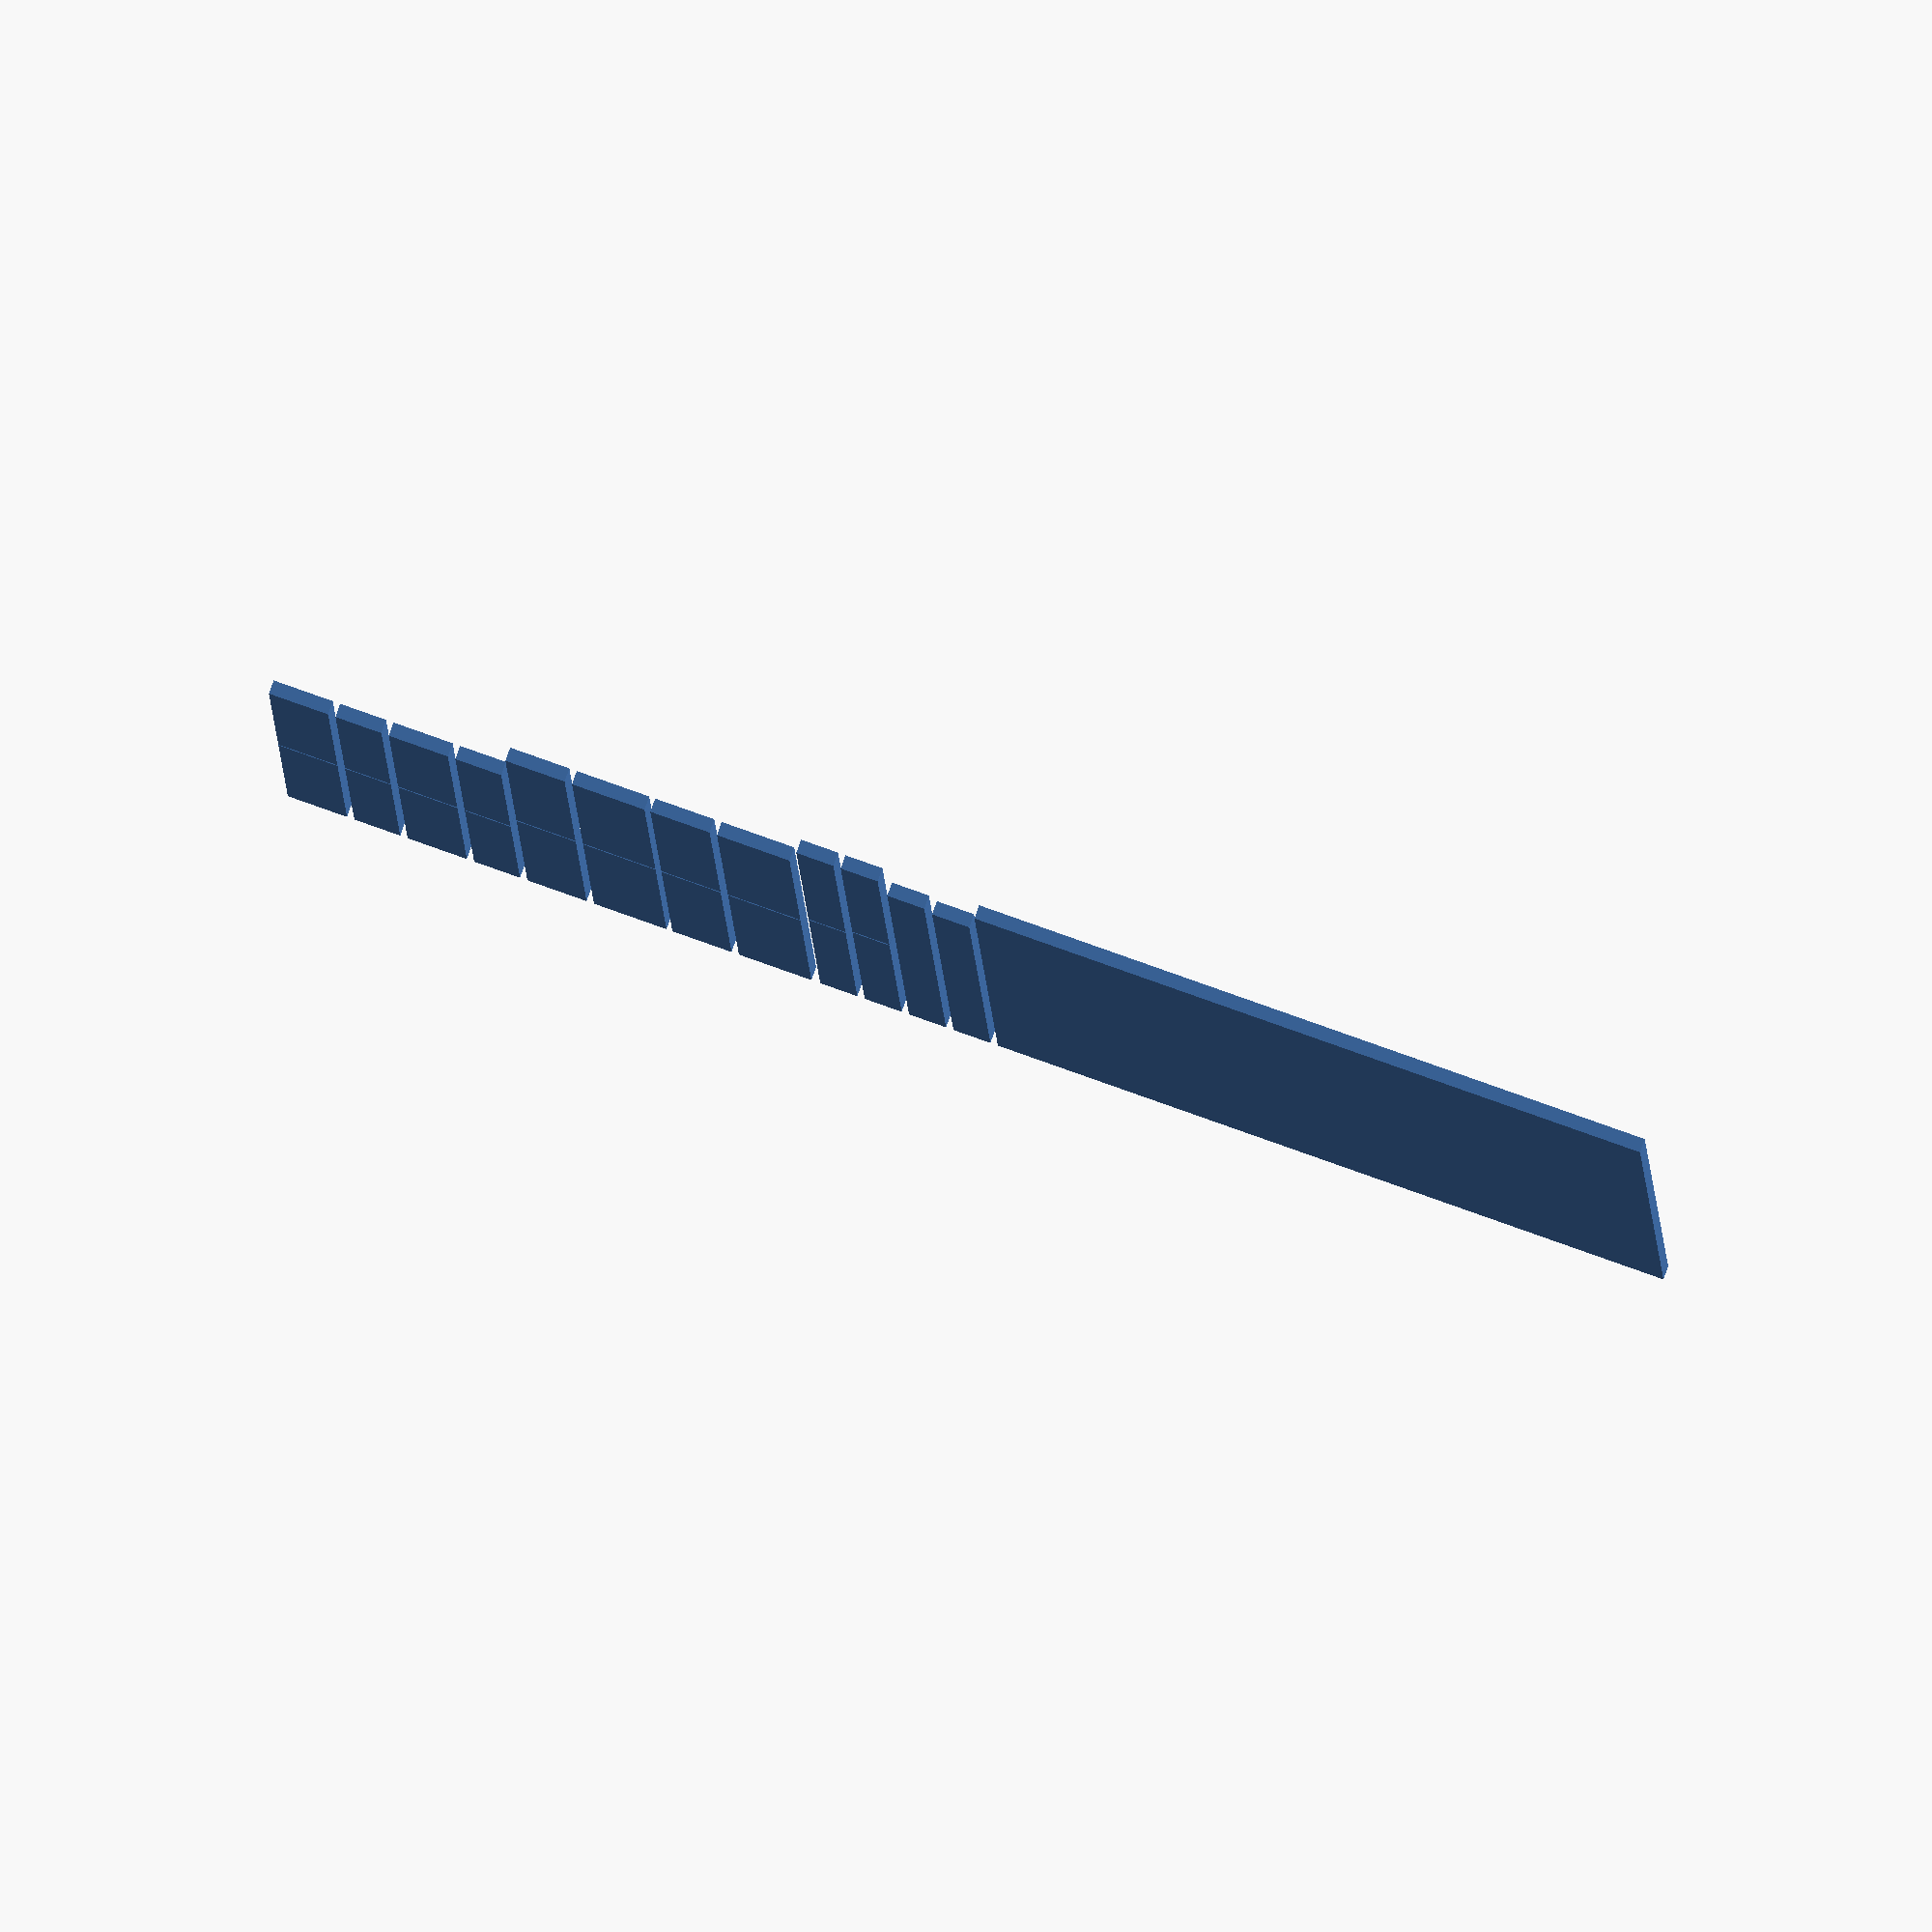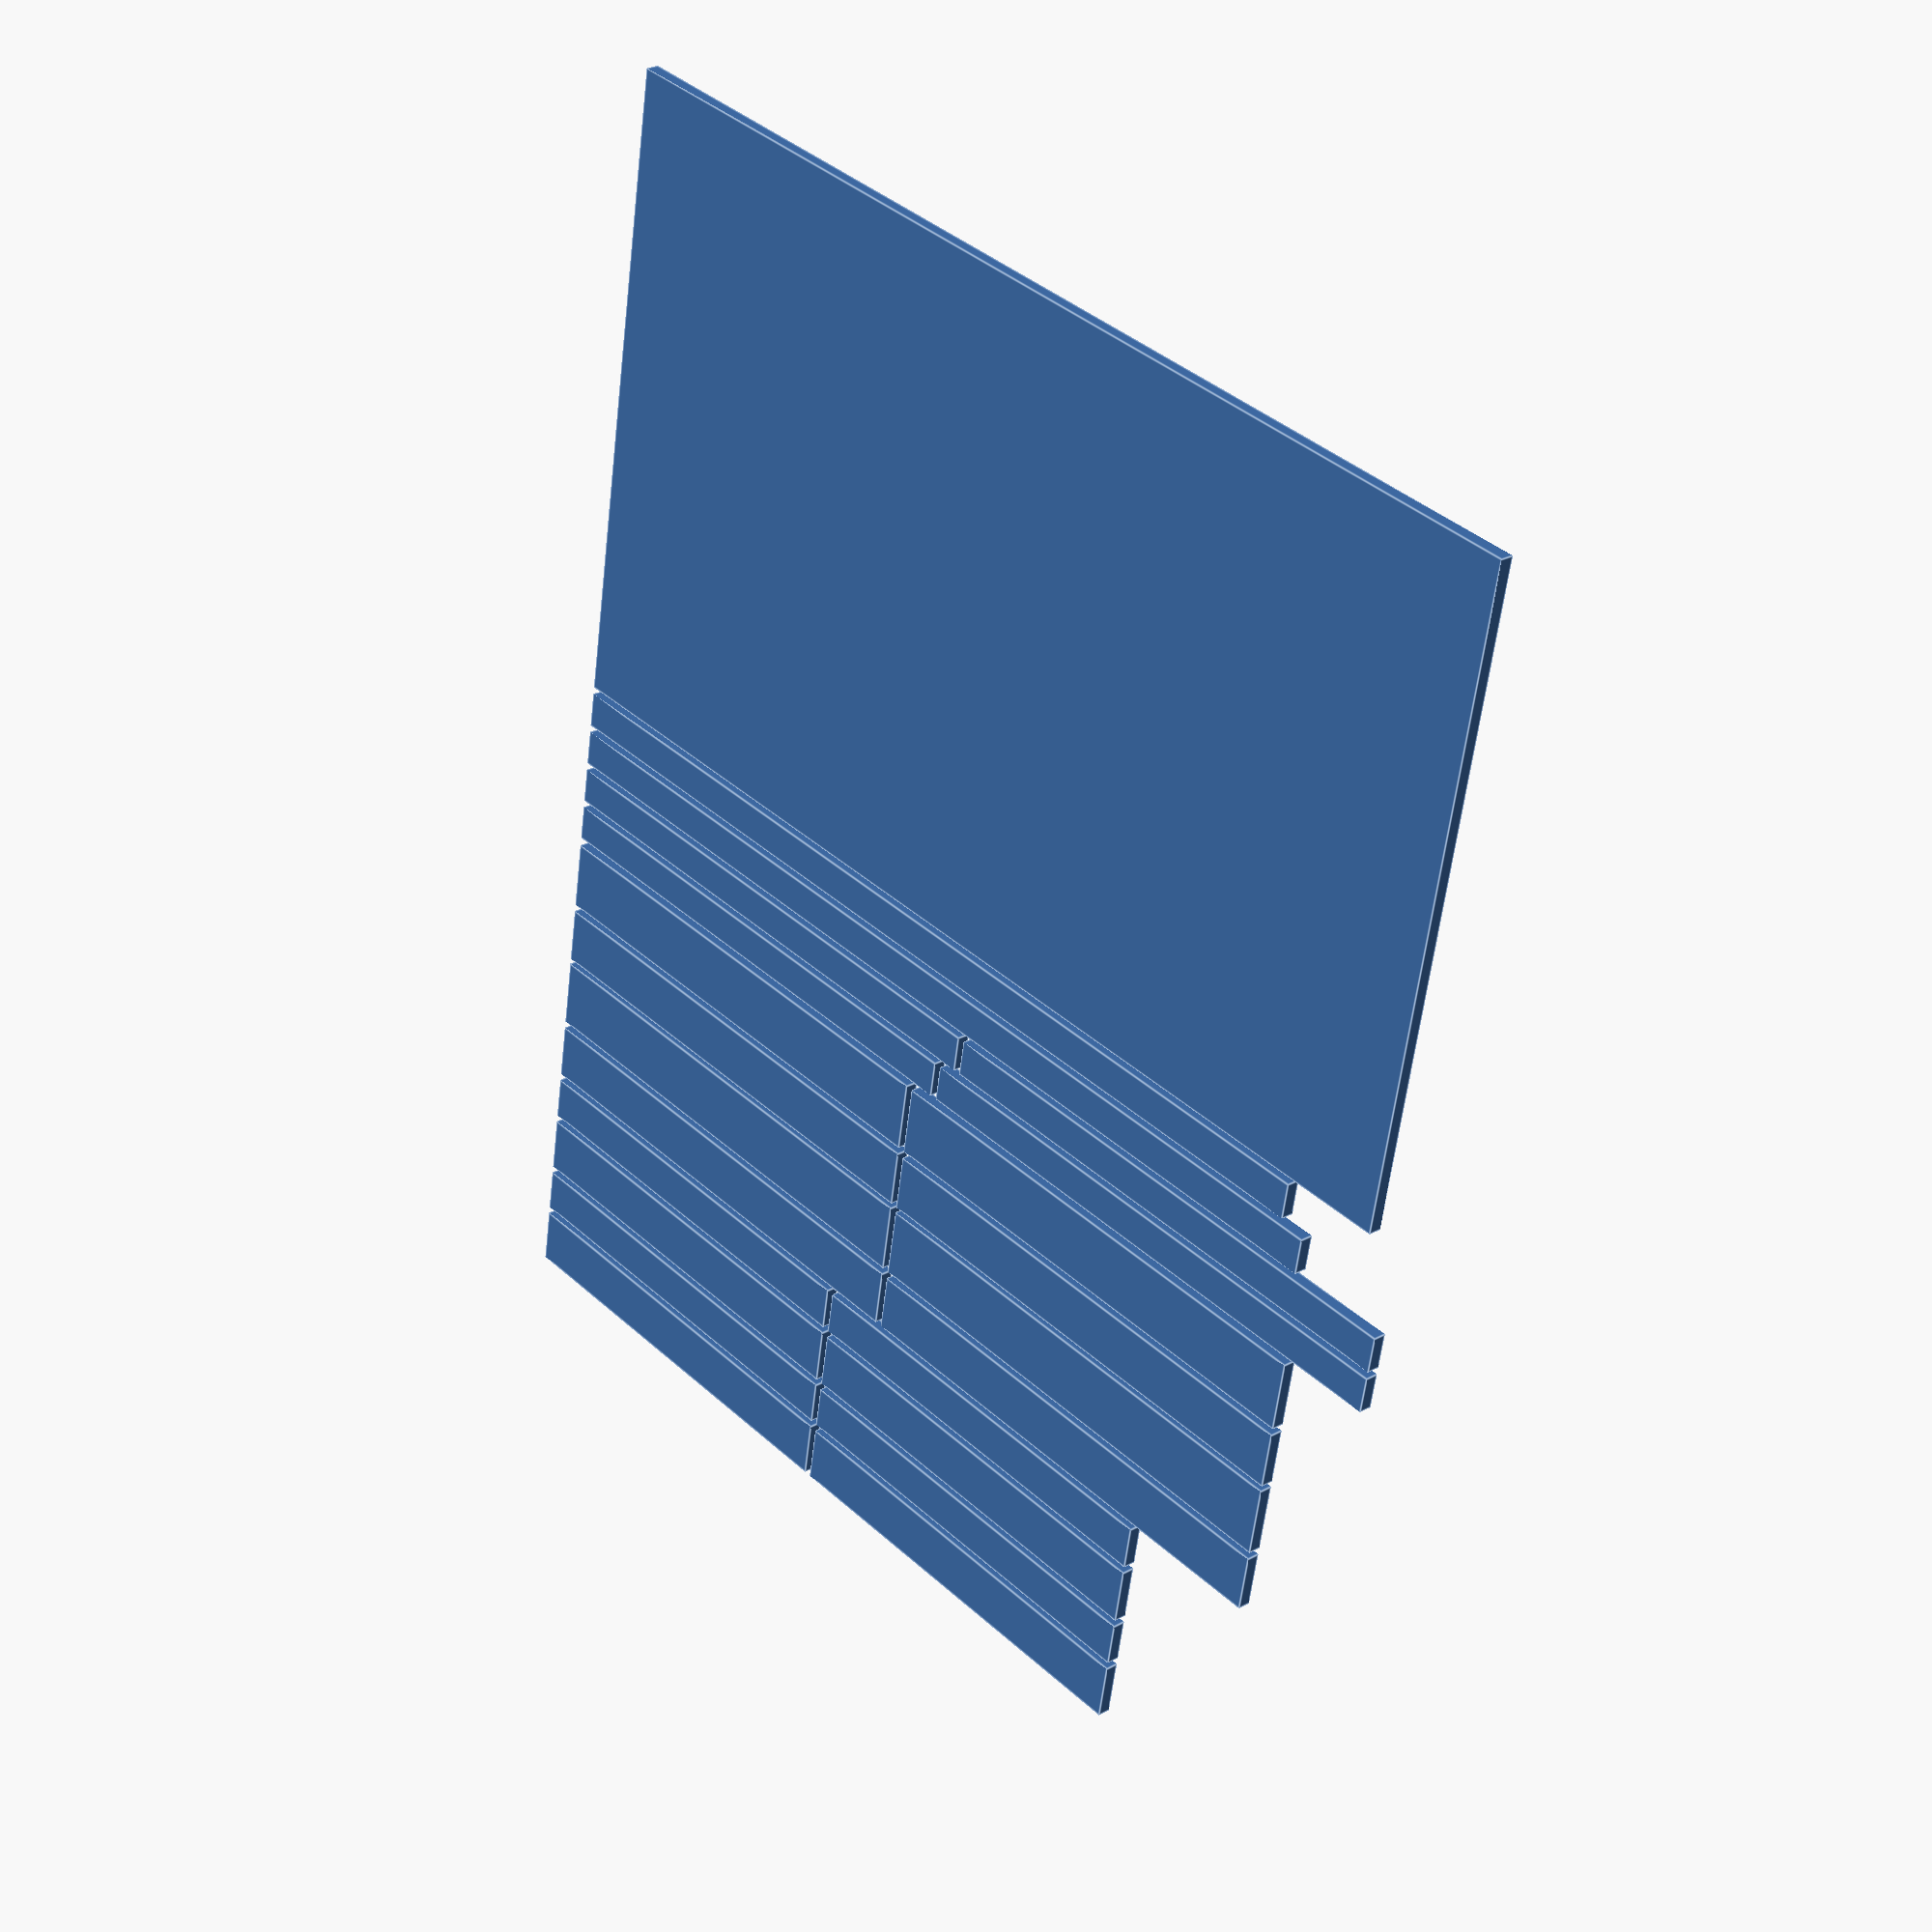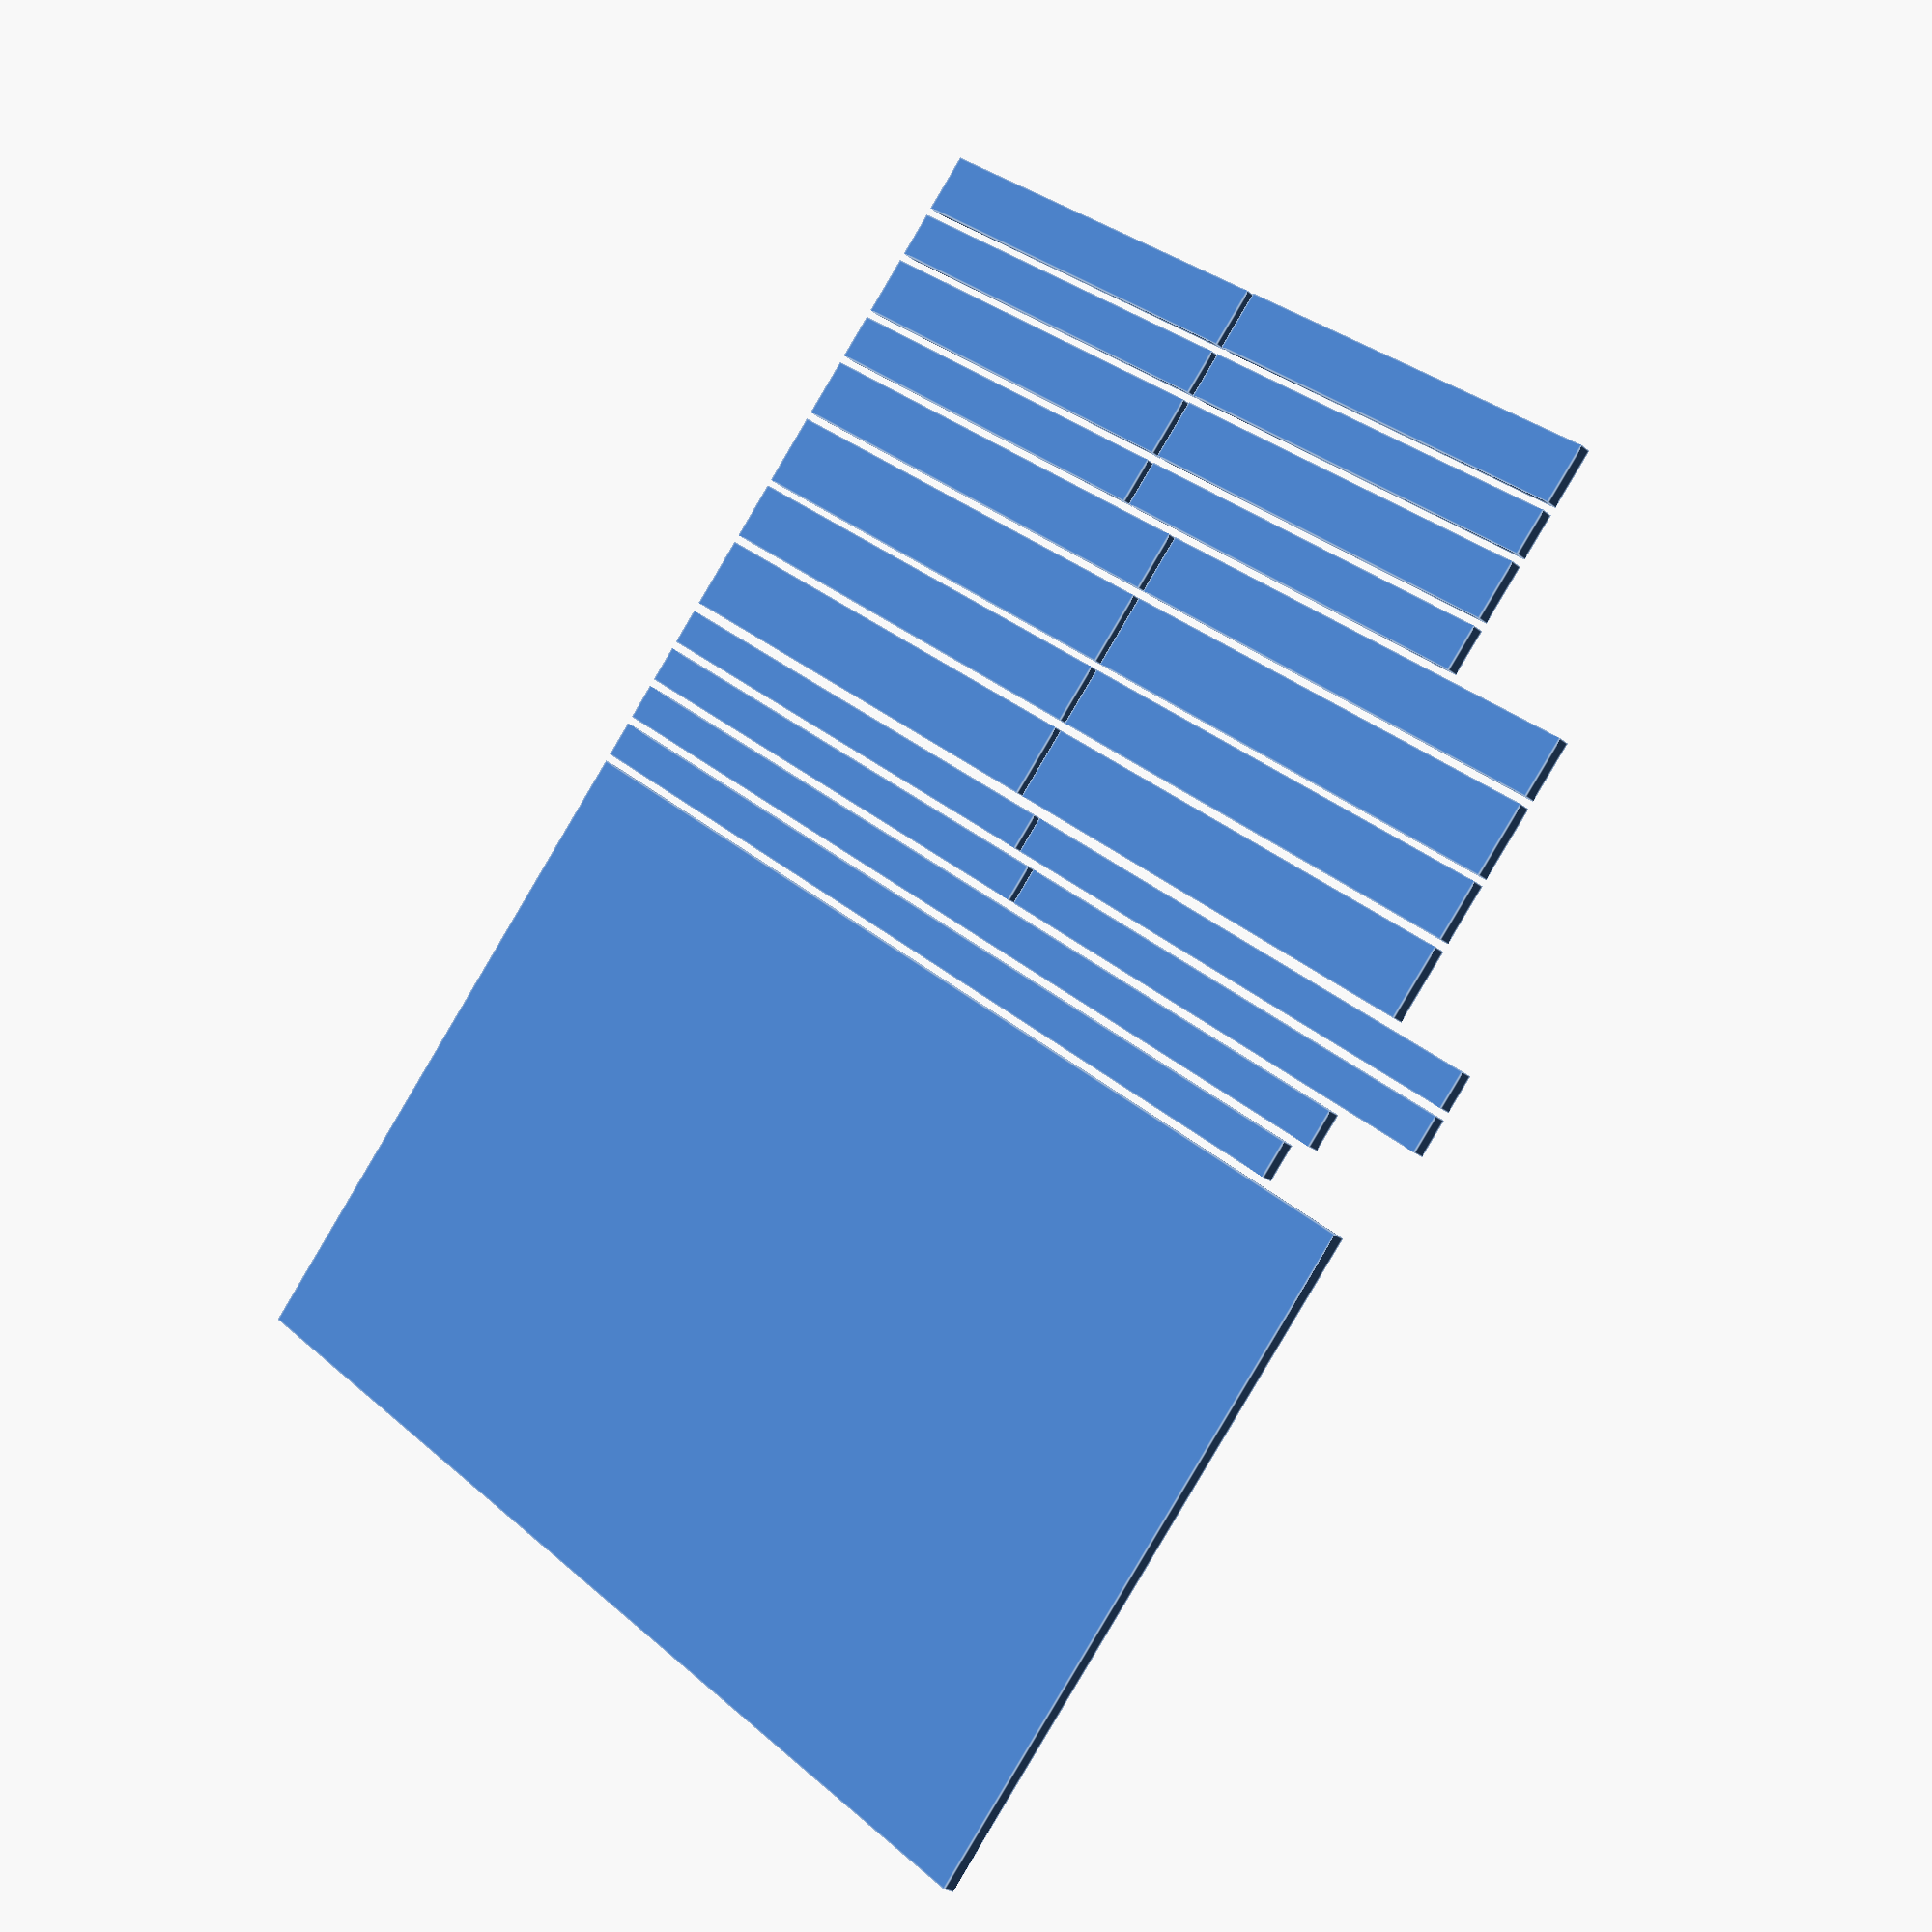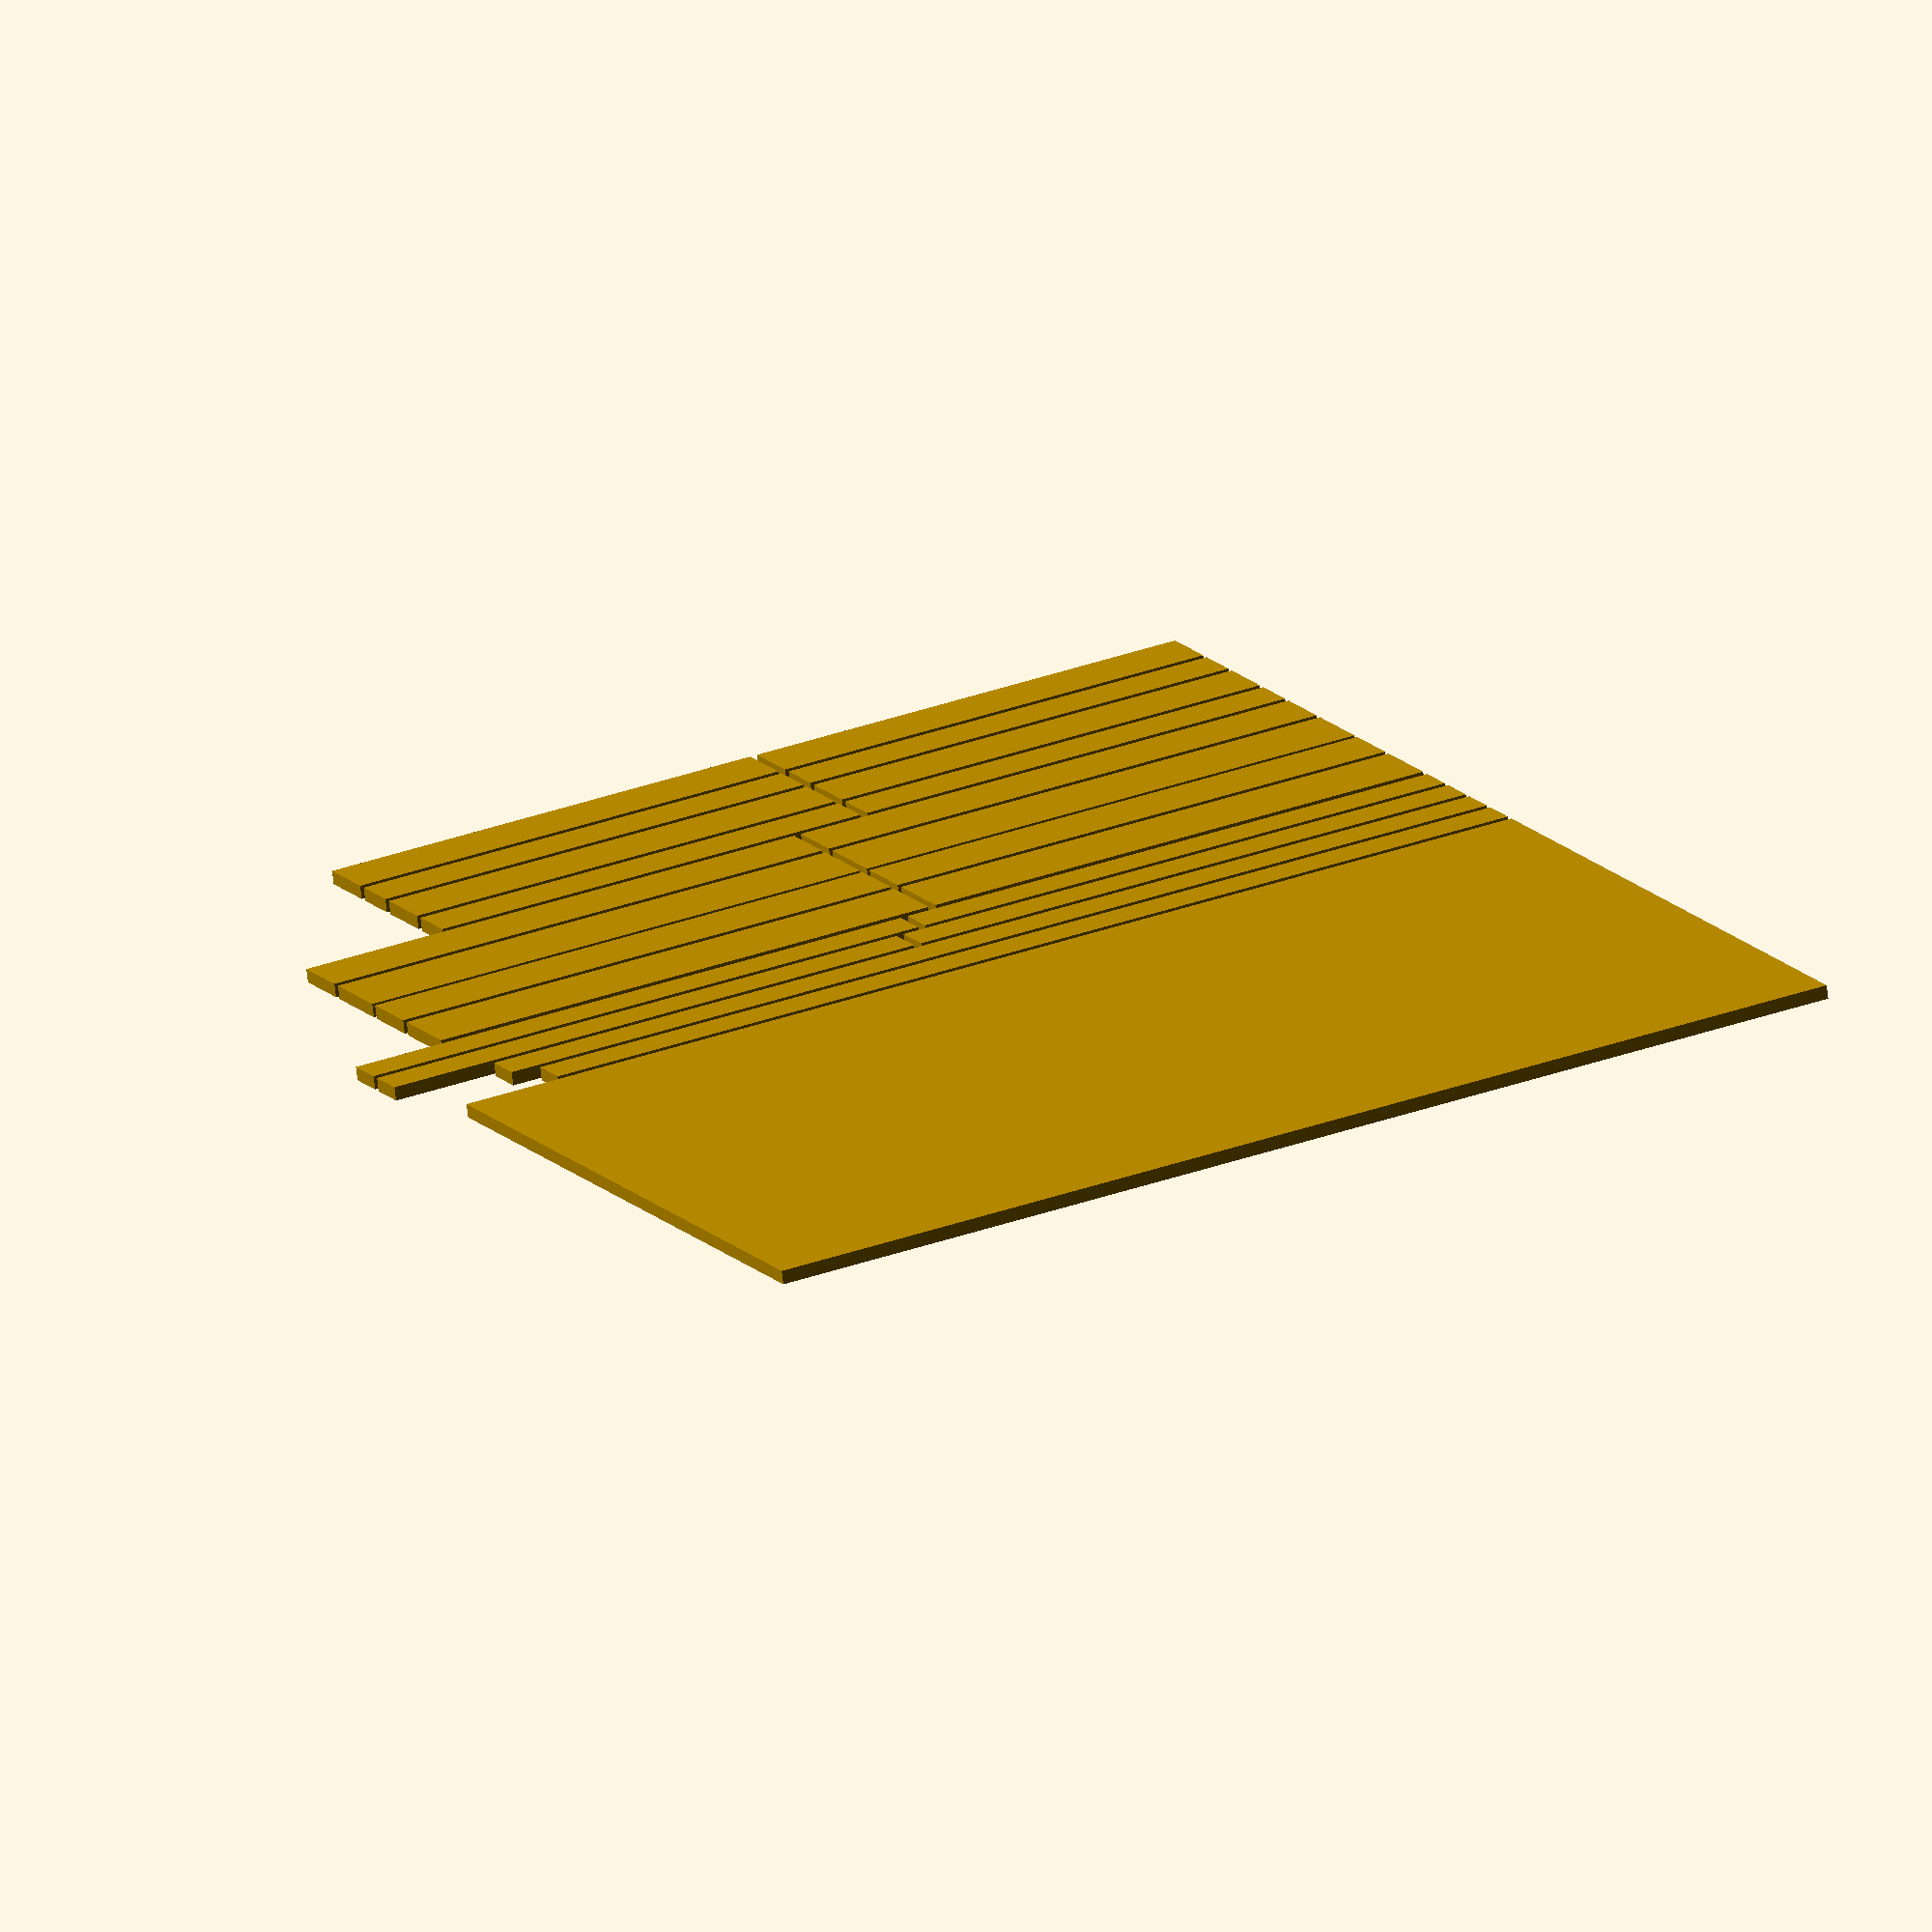
<openscad>
bottomLegHeight= 700;
topLegHeight= 600;

topLegAdjust=400;

groove=10;
paddingGroove=100;

boardThickness=18;

tableLegSpaceWidth=800;
tableLegSpaceLength=1400;
tabelTopOverhang= 50*2;

tableTopWidth= tableLegSpaceWidth  + tabelTopOverhang;
tableTopLength= tableLegSpaceLength  + tabelTopOverhang;

bottomLegWidthInside=80;
bottomLegWidthOutside= bottomLegWidthInside + boardThickness;

topLegWidthInside= bottomLegWidthInside - boardThickness;
topLegWidthOutside= bottomLegWidthInside;

flat= true;
flatpad= 10;

module legs()
{
    if (flat)
    {
        a= tableTopWidth + 4*paddingGroove +4*flatpad;
        translate([0, 0, a])
        rotate([270,0,0])
        bottomLeg();
        
        b= bottomLegHeight + flatpad;
        translate([0, b, a])
        rotate([270,0,0])
        bottomLeg();
        
         c= a + bottomLegWidthOutside + bottomLegWidthOutside;
        translate([0, 0, c])
        rotate([270,0,0])
        bottomLeg();
        
        translate([0, b, c])
        rotate([270,0,0])
        bottomLeg();
       
        d= c + topLegWidthInside + topLegWidthOutside + flatpad*2;
        translate([0, 0, d])
        rotate([270,0,0])
        topLeg();
        
        e= d + topLegWidthInside + topLegWidthOutside + flatpad*2;
        translate([0, 0, e])
        rotate([270,0,0])
        topLeg();
        
        f= topLegHeight + flatpad;
        translate([0, f, d])
        rotate([270,0,0])
        topLeg();
        
        
        translate([0, f, e])
        rotate([270,0,0])
        topLeg();
        
           
    }
    else
    {
        legPos(x=0, y=0, z=0, rt=270);
        legPos(x=tableLegSpaceWidth, y=0, z=0, rt=0);
        legPos(x=0, y=tableLegSpaceLength, z=0, rt=180);
        legPos(x=tableLegSpaceWidth, y=tableLegSpaceLength, z=0, rt=90);
    }
}

module legPos(x,y,z,rt)
{
    translate([x,y,z])
    rotate([0,0,rt])    
    leg();
}
module leg()
{    
    translate([0,0,bottomLegAdjust])
    bottomLeg();
    
    translate([0,0,topLegAdjust])
    topLeg();
}

module bottomLeg()
{
    if (flat)
    {
       cube([boardThickness,bottomLegWidthInside,bottomLegHeight]);
        
       translate([0,bottomLegWidthInside + flatpad, 0])
       cube([boardThickness,bottomLegWidthOutside,bottomLegHeight]);
    }
    else
    {
        difference()
        {
            cube([boardThickness,bottomLegWidthInside,bottomLegHeight]);
            translate([0,bottomLegWidthInside/2 - groove/2 + boardThickness/2,paddingGroove/2])
            cube([boardThickness,groove,bottomLegHeight - paddingGroove]);        
        }

        translate([boardThickness,-boardThickness,0])
        rotate([0,0,90])
         difference()
        {
            cube([boardThickness,bottomLegWidthOutside,bottomLegHeight]);
            translate([0,bottomLegWidthInside/2 - groove/2 + boardThickness,paddingGroove/2])
            cube([boardThickness,groove,bottomLegHeight - paddingGroove]);        
        }
    }
}

module topLeg()
{
    if (flat)
    {       
        translate([0, 0, 0])
        cube([boardThickness,topLegWidthOutside,topLegHeight]);
        
        b= topLegWidthOutside + flatpad;
        translate([0, b, 0])
        cube([boardThickness,topLegWidthInside,topLegHeight]);           
    }
    else
    {
        translate([0, 0, 0])
        rotate([0,0,90])
        difference()
        {
            cube([boardThickness,topLegWidthOutside,topLegHeight]);
            translate([0,topLegWidthInside/2 - groove/2 + boardThickness/2,paddingGroove/2])
            cube([boardThickness,groove,topLegHeight - paddingGroove]);
        }
        
        translate([-boardThickness, boardThickness, 0])
        difference()
        {
            cube([boardThickness,topLegWidthInside,topLegHeight]);    
            translate([0,topLegWidthInside/2 - groove/2,paddingGroove/2])
            cube([boardThickness,groove,topLegHeight - paddingGroove]);
        }
    }
    
}

module slats()
{
    if (flat)
    {
        i= tableTopWidth + flatpad;
        {
            translate([0,0,i])     
        cube([boardThickness,tableLegSpaceLength - 2*boardThickness, paddingGroove/2]);
        }
        j= i + paddingGroove/2 + flatpad;
        {
            translate([0,0, j])
            cube([boardThickness, tableLegSpaceLength, paddingGroove/2]);
        }
        k= j + paddingGroove/2 + flatpad;
        
        {
            translate([0,0, k])
                cube([boardThickness, tableLegSpaceWidth - boardThickness, paddingGroove/2]);
        }
        
        l= tableLegSpaceWidth - boardThickness + flatpad;
        
        {
            translate([0, n,m])
            cube([boardThickness, tableLegSpaceWidth - boardThickness, paddingGroove/2]);
        }
        
        m= k + paddingGroove/2 + flatpad;
        {
            translate([0, 0,m])
            cube([boardThickness, tableLegSpaceWidth - boardThickness*3, paddingGroove/2]);
        }
        
        n= tableLegSpaceWidth - boardThickness*3 + flatpad;
        {
            translate([0, l,k])
            cube([boardThickness, tableLegSpaceWidth - boardThickness*3, paddingGroove/2]);
        }
    }
    else
    {
        slatTopPos= bottomLegHeight - paddingGroove + (topLegAdjust - (bottomLegHeight - topLegHeight));
        
        {
            translate([boardThickness,boardThickness, slatTopPos + paddingGroove/2])
            cube([boardThickness, tableLegSpaceLength - 2*boardThickness, paddingGroove/2]);
        }
        
        {
            translate([0,0, 0])
            cube([boardThickness, tableLegSpaceLength, paddingGroove/2]);
        }
        
        {
            translate([boardThickness,boardThickness, 0])
            rotate([0,0,270])
            cube([boardThickness, tableLegSpaceWidth - boardThickness, paddingGroove/2]);
        }

        {
            translate([boardThickness, tableLegSpaceLength, 0])
            rotate([0,0,270])
            cube([boardThickness, tableLegSpaceWidth - boardThickness, paddingGroove/2]);
        }
        
        
        {
            translate([boardThickness*2,boardThickness*2, slatTopPos + paddingGroove/2])
            rotate([0,0,270])
            cube([boardThickness, tableLegSpaceWidth - boardThickness*3, paddingGroove/2]);
        }

        
        {
            translate([boardThickness*2, tableLegSpaceLength - boardThickness, slatTopPos + paddingGroove/2])
            rotate([0,0,270])
            cube([boardThickness, tableLegSpaceWidth - boardThickness*3, paddingGroove/2]);
        }
    }
}

module tableTop()
{
    if (flat)
    {
        cube([boardThickness,tableTopLength,tableTopWidth]);
        echo("Table top is: ", tableTopLength, " x ", tableTopWidth);
    }
    else
    {
        translate([(tableLegSpaceLength - tableTopLength)/2, (tableLegSpaceLength - tableTopLength)/2, bottomLegHeight  + boardThickness + (topLegAdjust - (bottomLegHeight - topLegHeight))])
        rotate([0,90,0])
        difference()
        {
            cube([boardThickness,tableTopLength,tableTopWidth]);
        }
    }
}

module table()
{
    legs();  
    slats();
    tableTop();    
}

table();

</openscad>
<views>
elev=99.4 azim=183.4 roll=70.4 proj=o view=solid
elev=237.8 azim=41.3 roll=6.6 proj=p view=edges
elev=267.3 azim=314.0 roll=210.6 proj=p view=edges
elev=164.7 azim=277.5 roll=26.5 proj=o view=wireframe
</views>
